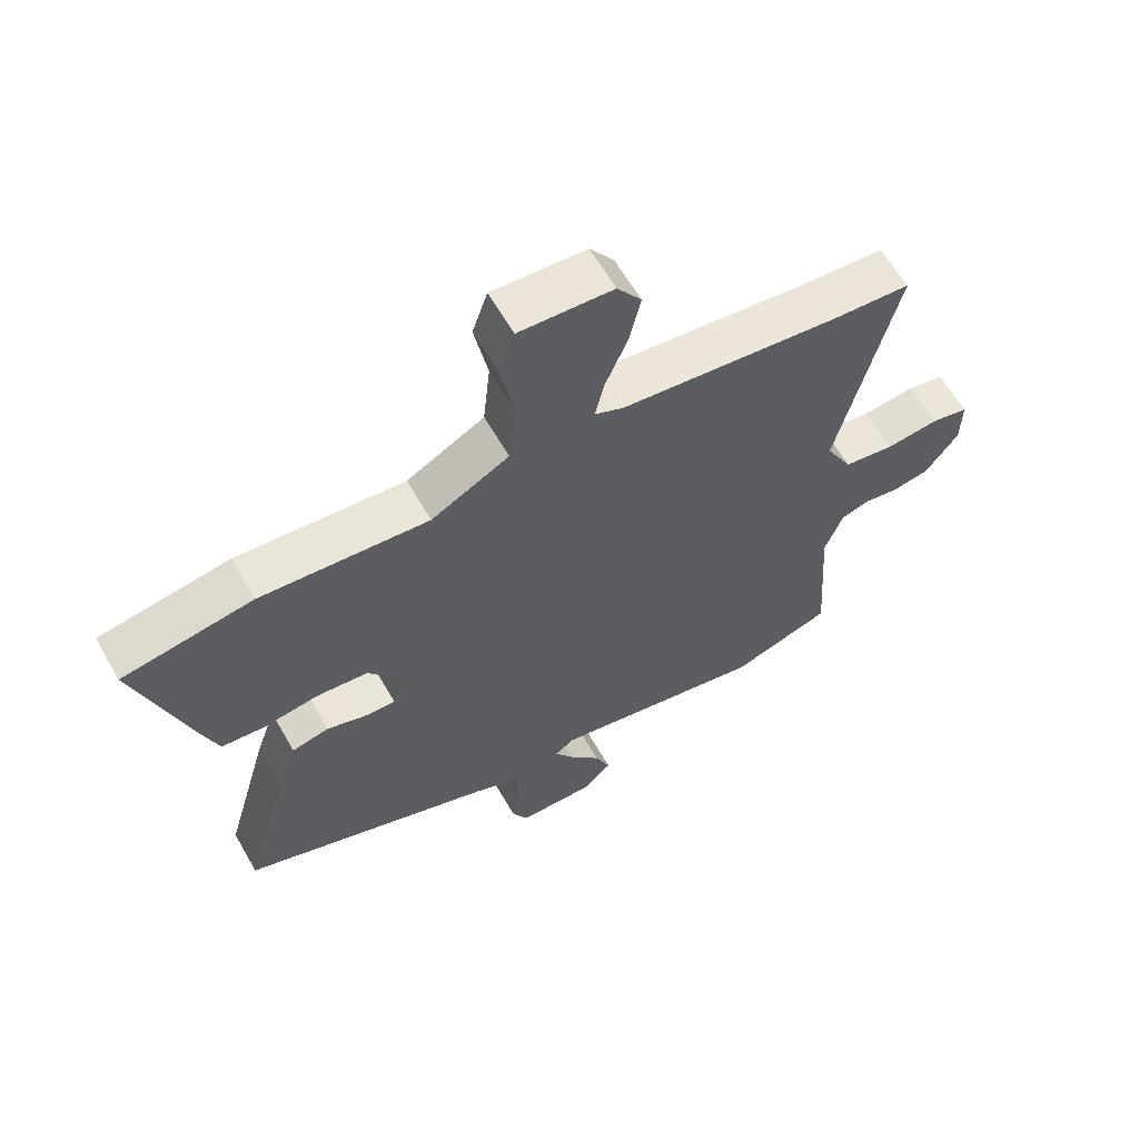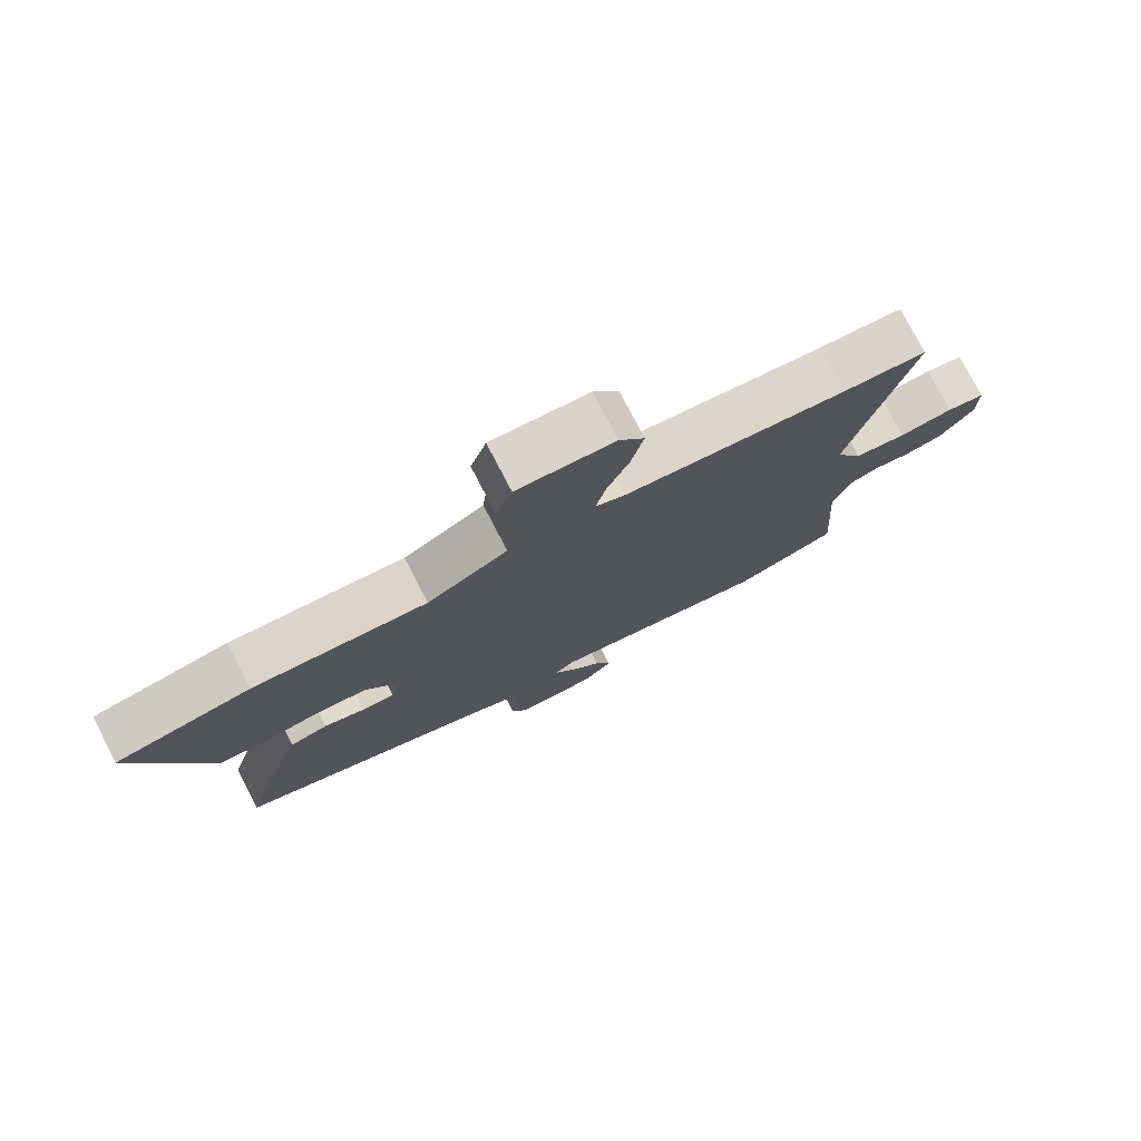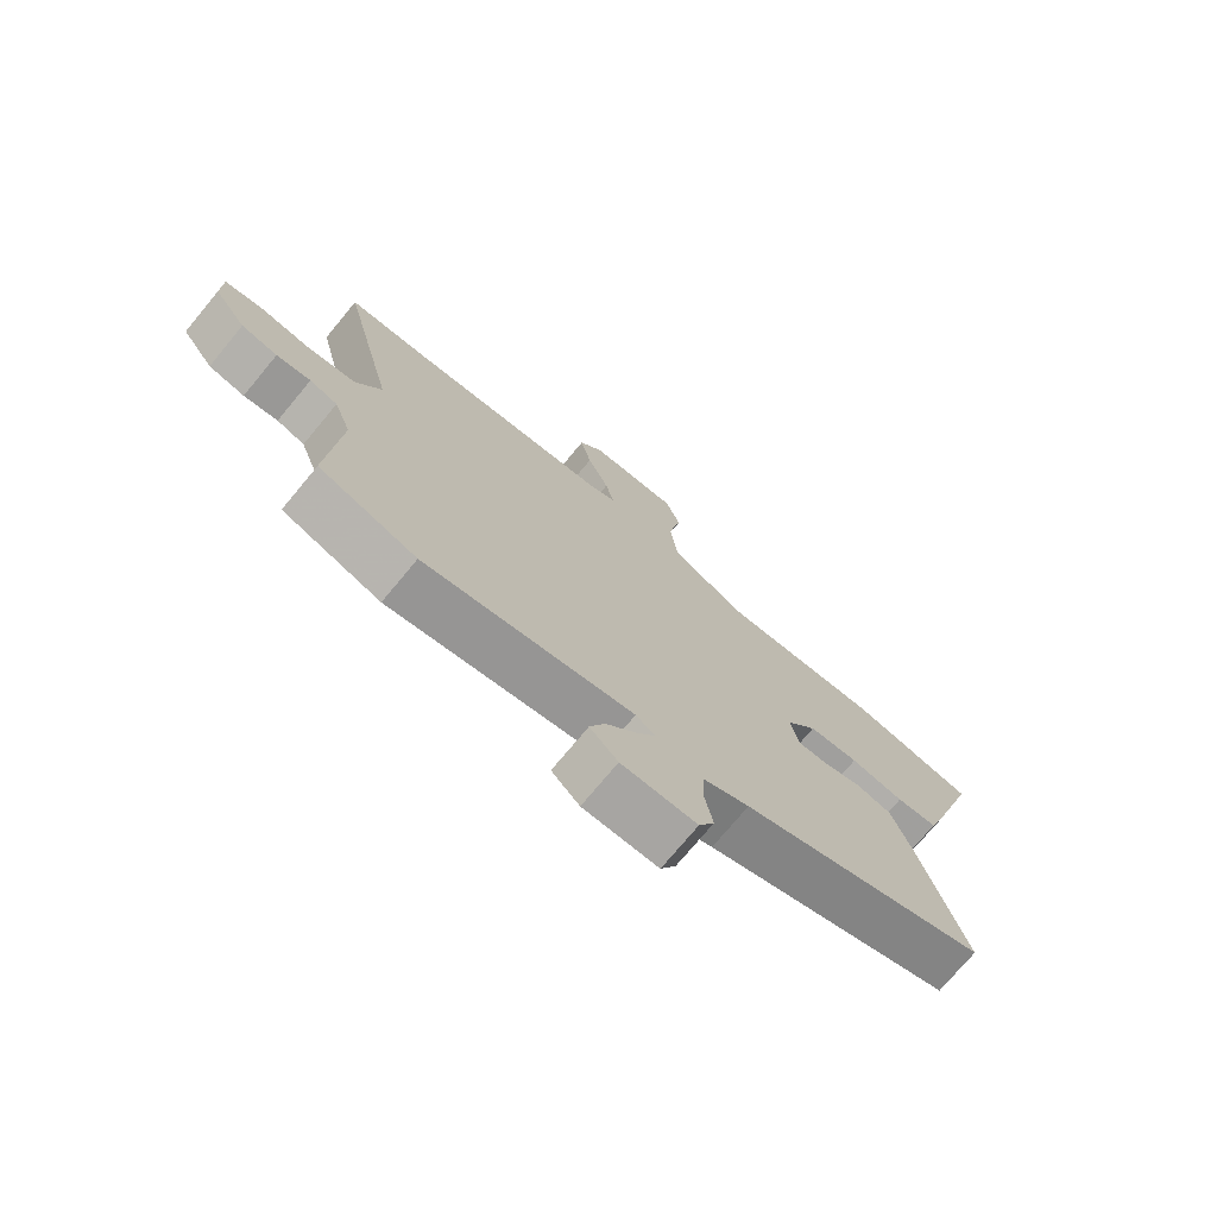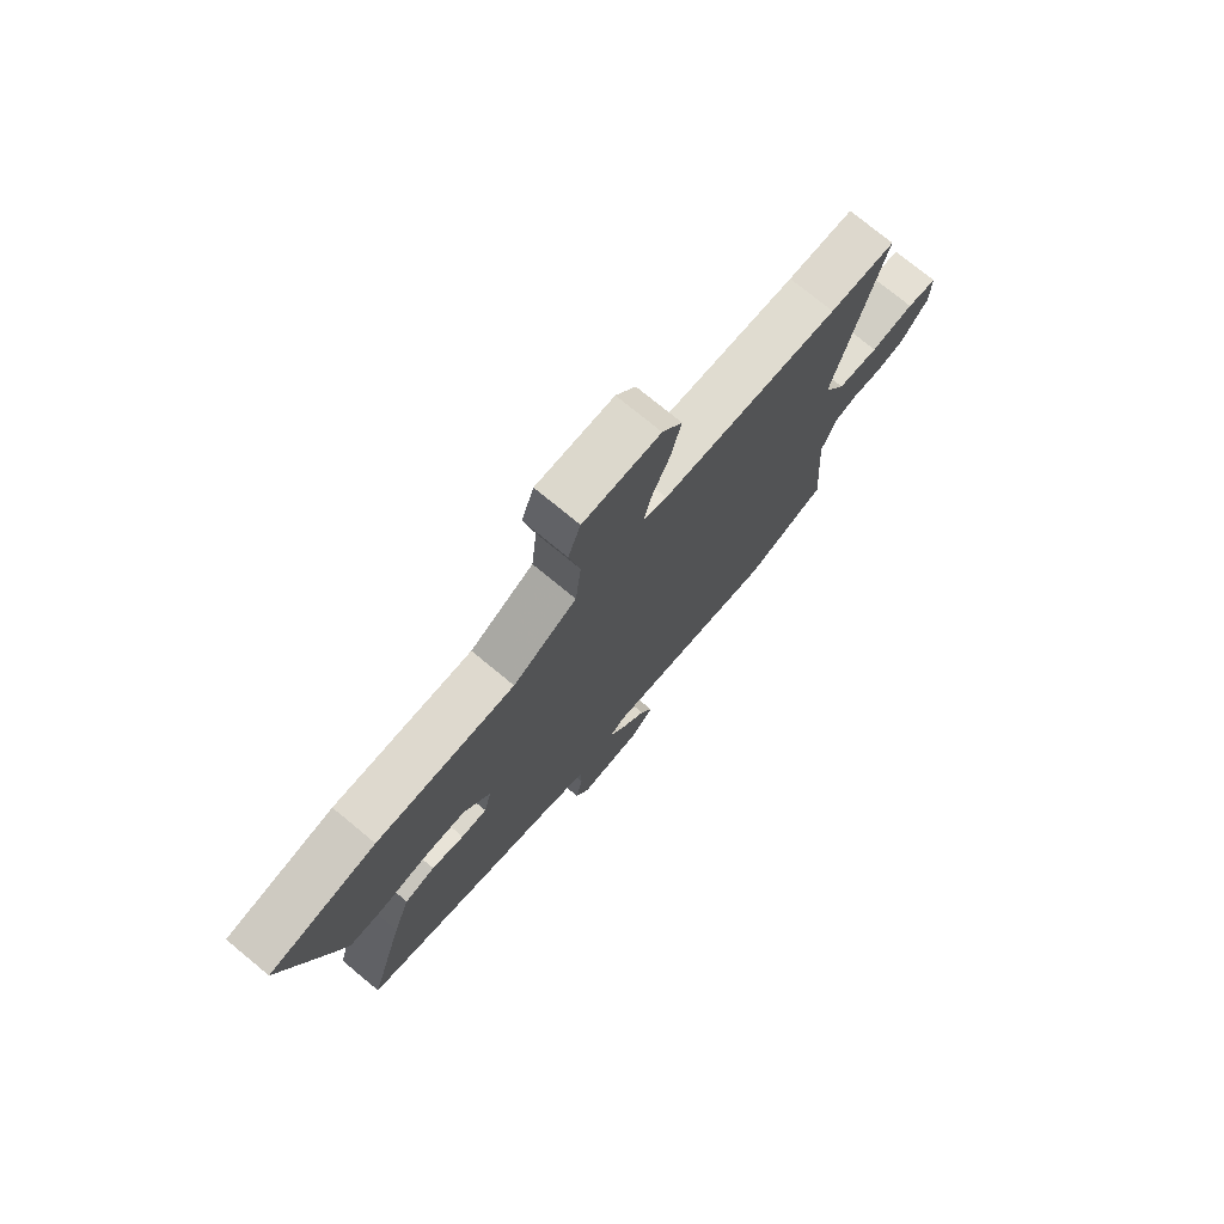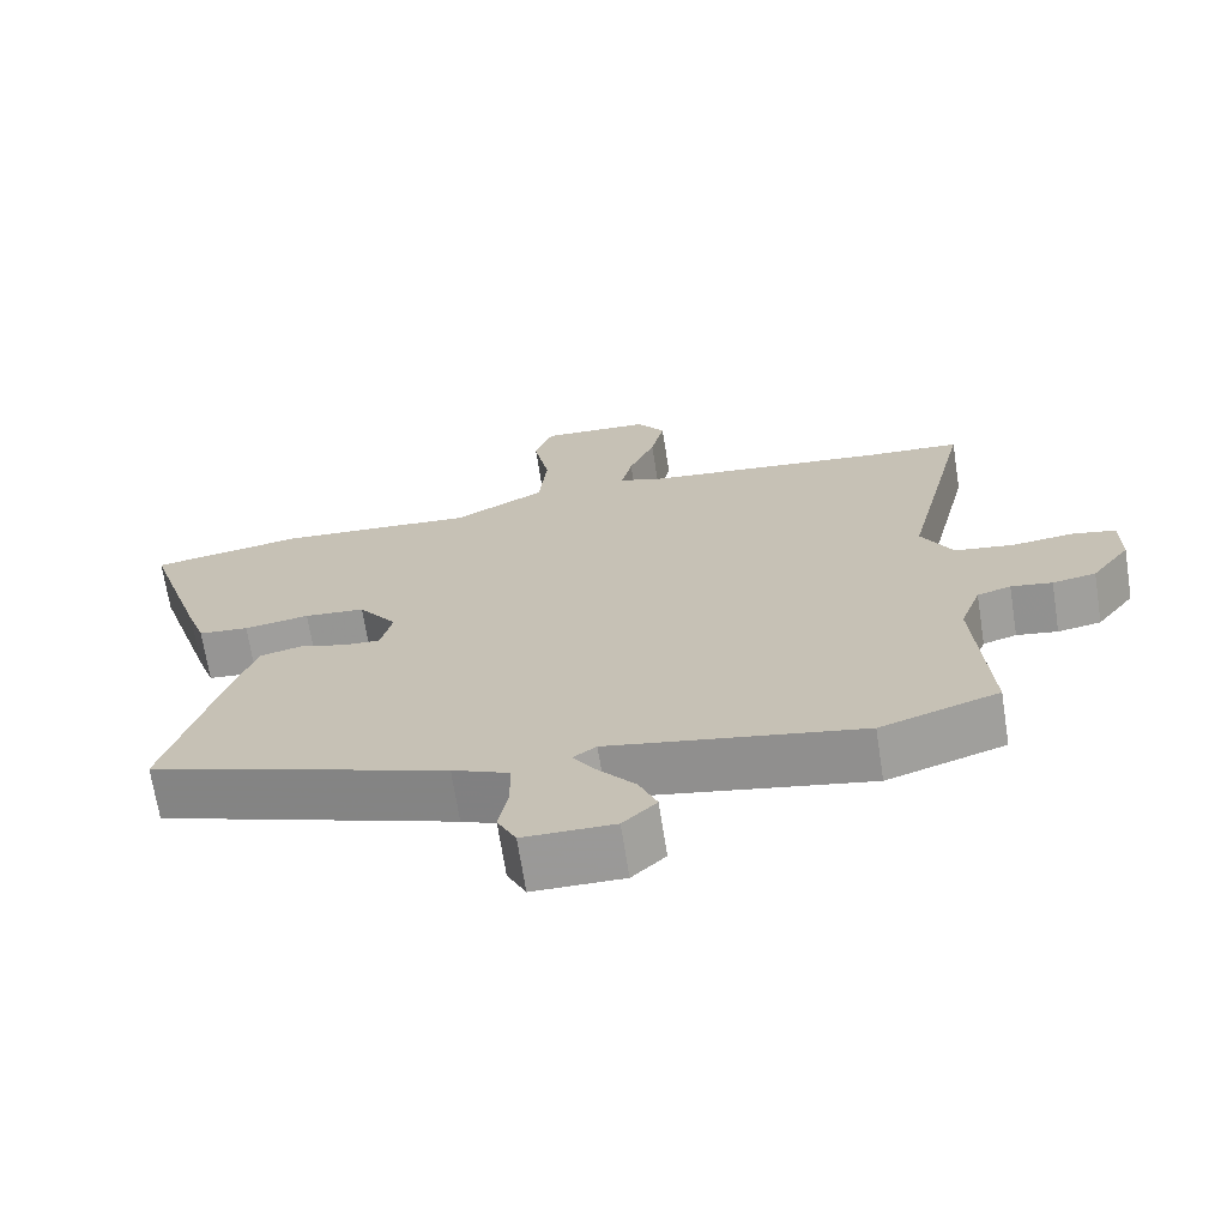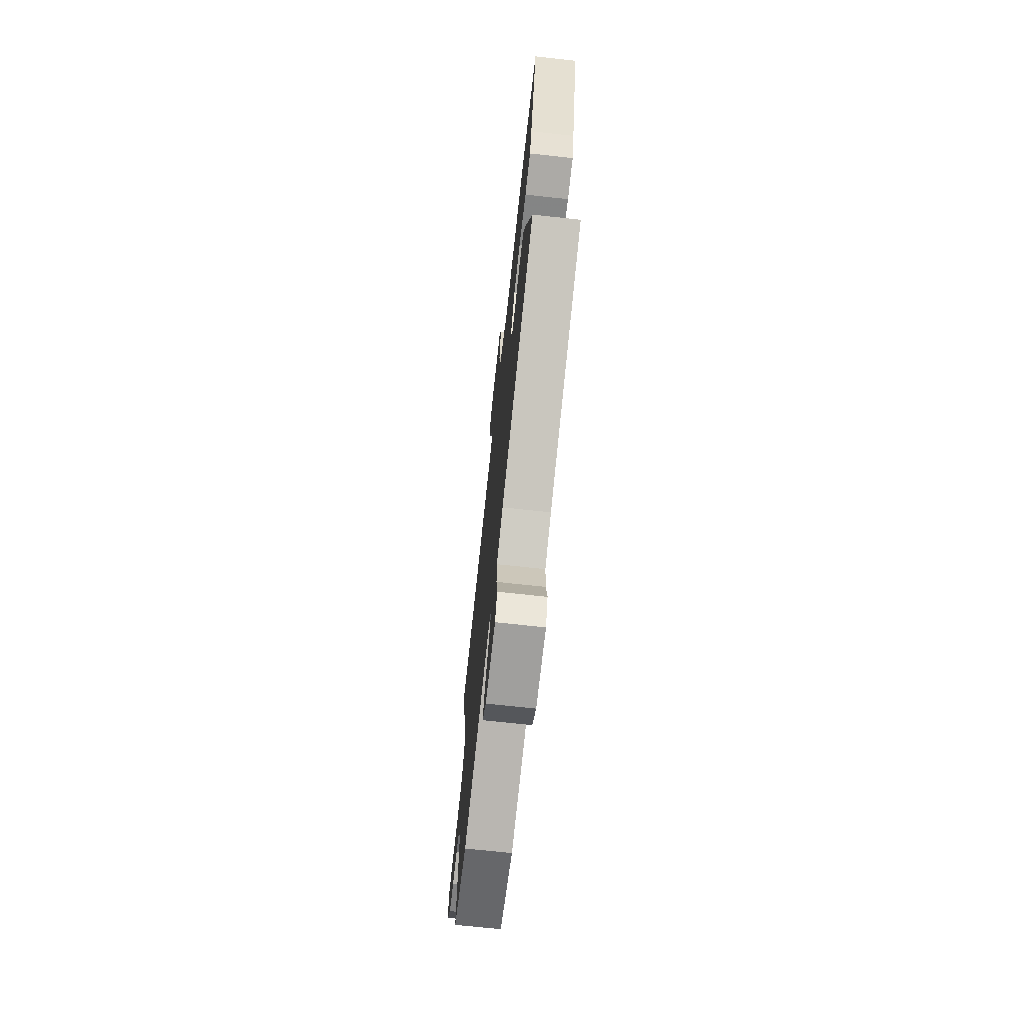
<metadata>
{"format":"obj","ext":"obj","renderer":"f3d","projection":"perspective","resolution":1024,"background":"white","views":[{"elev":62.1,"azim":150.3,"up":"+Z"},{"elev":77.3,"azim":152.6,"up":"+Z"},{"elev":-74.2,"azim":-39.7,"up":"+Z"},{"elev":75.5,"azim":129.5,"up":"+Z"},{"elev":-69.2,"azim":-171.1,"up":"+Z"},{"elev":-70.8,"azim":83.8,"up":"+Z"}]}
</metadata>
<code>
v -0.396 0.07 -0.535
v -0.554 0.07 -0.482
v -0.536 0.07 -0.226
v -0.564 0.07 -0.149
v -0.609 0.07 -0.135
v -0.664 0.07 -0.144
v -0.722 0.07 -0.133
v -0.774 0.07 -0.062
v -0.774 0.07 0.017
v -0.716 0.07 0.029
v -0.633 0.07 0.019
v -0.554 0.07 0.031
v -0.512 0.07 0.109
v -0.603 0.07 0.493
v -0.477 0.07 0.501
v -0.137 0.07 0.54
v -0.092 0.07 0.56
v -0.106 0.07 0.623
v -0.141 0.07 0.707
v -0.159 0.07 0.787
v -0.121 0.07 0.841
v 0.026 0.07 0.849
v 0.05 0.07 0.778
v 0.029 0.07 0.668
v 0.04 0.07 0.56
v 0.162 0.07 0.493
v 0.425 0.07 0.513
v 0.629 0.07 0.478
v 0.545 0.07 0.213
v 0.521 0.07 0.144
v 0.454 0.07 0.138
v 0.367 0.07 0.152
v 0.286 0.07 0.145
v 0.235 0.07 0.074
v 0.25 0.07 0.009
v 0.299 0.07 0.011
v 0.361 0.07 0.031
v 0.419 0.07 0.017
v 0.452 0.07 -0.082
v 0.523 0.07 -0.335
v 0.124 0.07 -0.478
v 0.049 0.07 -0.512
v 0.047 0.07 -0.578
v 0.06 0.07 -0.65
v 0.035 0.07 -0.701
v -0.086 0.07 -0.702
v -0.131 0.07 -0.658
v -0.107 0.07 -0.6
v -0.058 0.07 -0.54
v -0.027 0.07 -0.492
v -0.058 0.07 -0.47
v -0.396 0 -0.535
v -0.554 0 -0.482
v -0.536 0 -0.226
v -0.564 0 -0.149
v -0.609 0 -0.135
v -0.664 0 -0.144
v -0.722 0 -0.133
v -0.774 0 -0.062
v -0.774 0 0.017
v -0.716 0 0.029
v -0.633 0 0.019
v -0.554 0 0.031
v -0.512 0 0.109
v -0.603 0 0.493
v -0.477 0 0.501
v -0.137 0 0.54
v -0.092 0 0.56
v -0.106 0 0.623
v -0.141 0 0.707
v -0.159 0 0.787
v -0.121 0 0.841
v 0.026 0 0.849
v 0.05 0 0.778
v 0.029 0 0.668
v 0.04 0 0.56
v 0.162 0 0.493
v 0.425 0 0.513
v 0.629 0 0.478
v 0.545 0 0.213
v 0.521 0 0.144
v 0.454 0 0.138
v 0.367 0 0.152
v 0.286 0 0.145
v 0.235 0 0.074
v 0.25 0 0.009
v 0.299 0 0.011
v 0.361 0 0.031
v 0.419 0 0.017
v 0.452 0 -0.082
v 0.523 0 -0.335
v 0.124 0 -0.478
v 0.049 0 -0.512
v 0.047 0 -0.578
v 0.06 0 -0.65
v 0.035 0 -0.701
v -0.086 0 -0.702
v -0.131 0 -0.658
v -0.107 0 -0.6
v -0.058 0 -0.54
v -0.027 0 -0.492
v -0.058 0 -0.47
f 46 47 48 49
f 46 49 50
f 43 44 45 46
f 42 43 46 50
f 41 42 50 51
f 39 40 41 51
f 36 37 38 39
f 35 36 39 51
f 29 30 31 32
f 29 32 33
f 26 27 28 29
f 25 26 29 33
f 21 22 23 24
f 21 24 25
f 18 19 20 21
f 17 18 21 25
f 16 17 25 33
f 13 14 15
f 13 15 16 33
f 8 9 10 11
f 8 11 12
f 5 6 7 8
f 4 5 8 12
f 3 4 12 13
f 34 35 51 1
f 3 13 33 34
f 1 2 3 34
f 100 99 98 97
f 101 100 97
f 97 96 95 94
f 101 97 94 93
f 102 101 93 92
f 102 92 91 90
f 90 89 88 87
f 102 90 87 86
f 83 82 81 80
f 84 83 80
f 80 79 78 77
f 84 80 77 76
f 75 74 73 72
f 76 75 72
f 72 71 70 69
f 76 72 69 68
f 84 76 68 67
f 66 65 64
f 84 67 66 64
f 62 61 60 59
f 63 62 59
f 59 58 57 56
f 63 59 56 55
f 64 63 55 54
f 52 102 86 85
f 85 84 64 54
f 85 54 53 52
f 1 52 53 2
f 2 53 54 3
f 3 54 55 4
f 4 55 56 5
f 5 56 57 6
f 6 57 58 7
f 7 58 59 8
f 8 59 60 9
f 9 60 61 10
f 10 61 62 11
f 11 62 63 12
f 12 63 64 13
f 13 64 65 14
f 14 65 66 15
f 15 66 67 16
f 16 67 68 17
f 17 68 69 18
f 18 69 70 19
f 19 70 71 20
f 20 71 72 21
f 21 72 73 22
f 22 73 74 23
f 23 74 75 24
f 24 75 76 25
f 25 76 77 26
f 26 77 78 27
f 27 78 79 28
f 28 79 80 29
f 29 80 81 30
f 30 81 82 31
f 31 82 83 32
f 32 83 84 33
f 33 84 85 34
f 34 85 86 35
f 35 86 87 36
f 36 87 88 37
f 37 88 89 38
f 38 89 90 39
f 39 90 91 40
f 40 91 92 41
f 41 92 93 42
f 42 93 94 43
f 43 94 95 44
f 44 95 96 45
f 45 96 97 46
f 46 97 98 47
f 47 98 99 48
f 48 99 100 49
f 49 100 101 50
f 50 101 102 51
f 51 102 52 1

</code>
